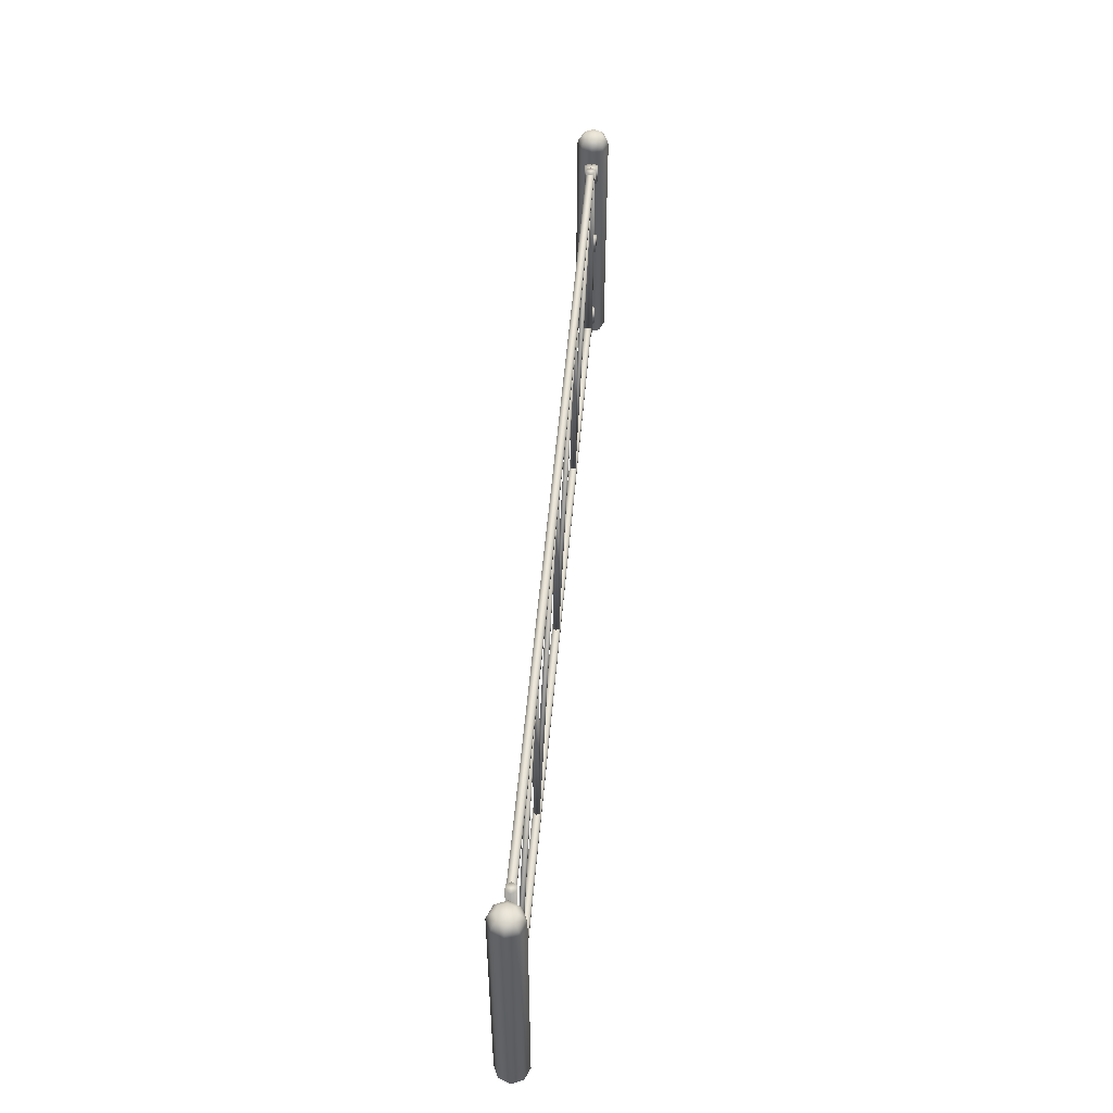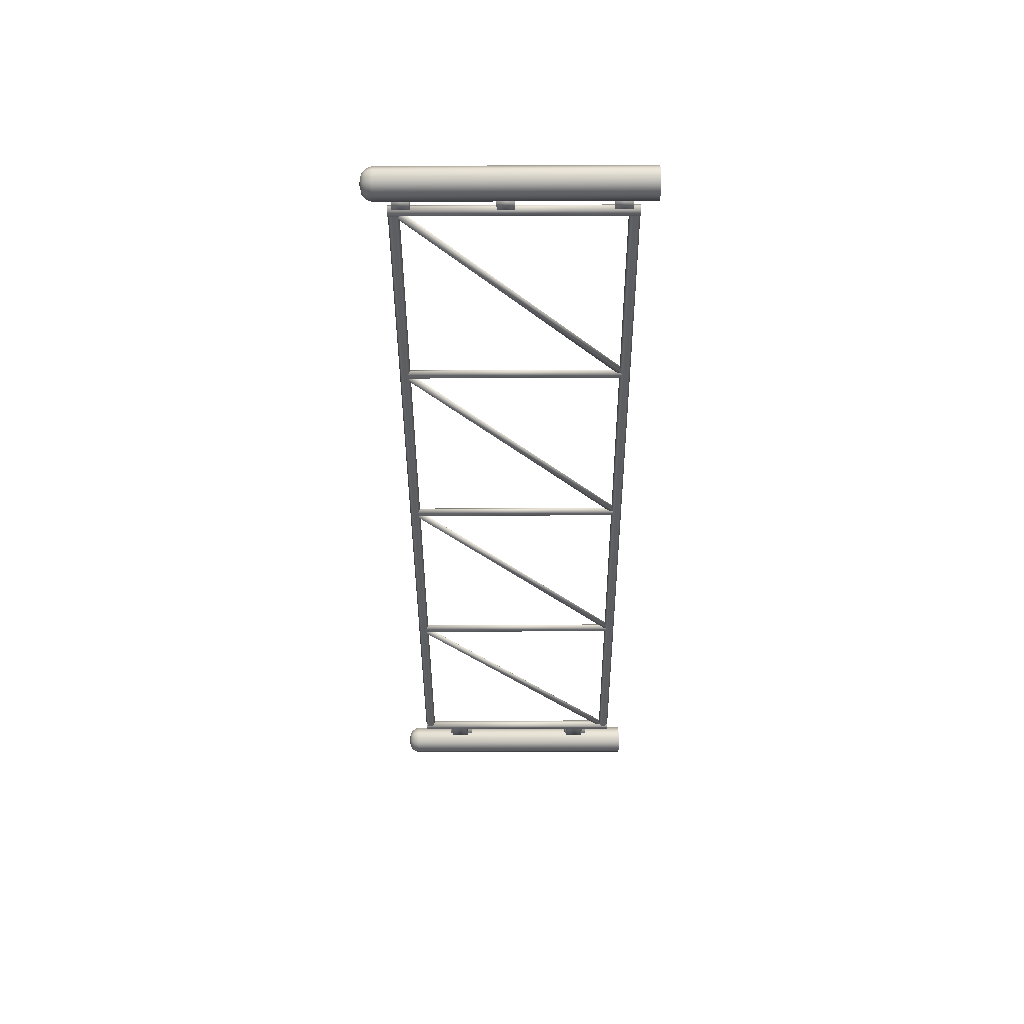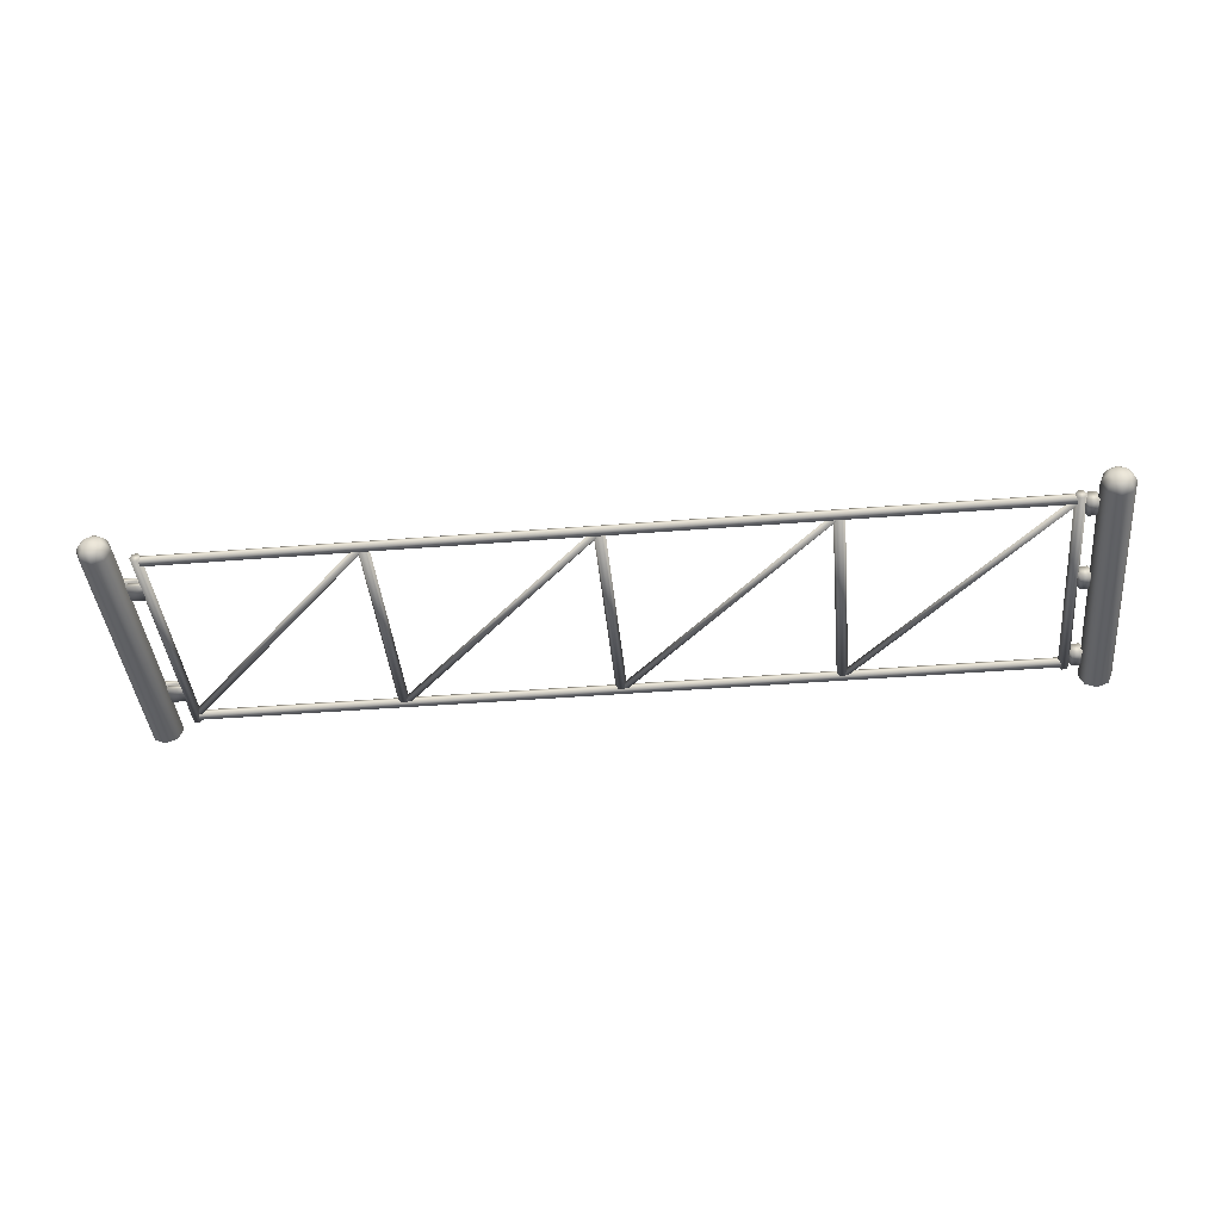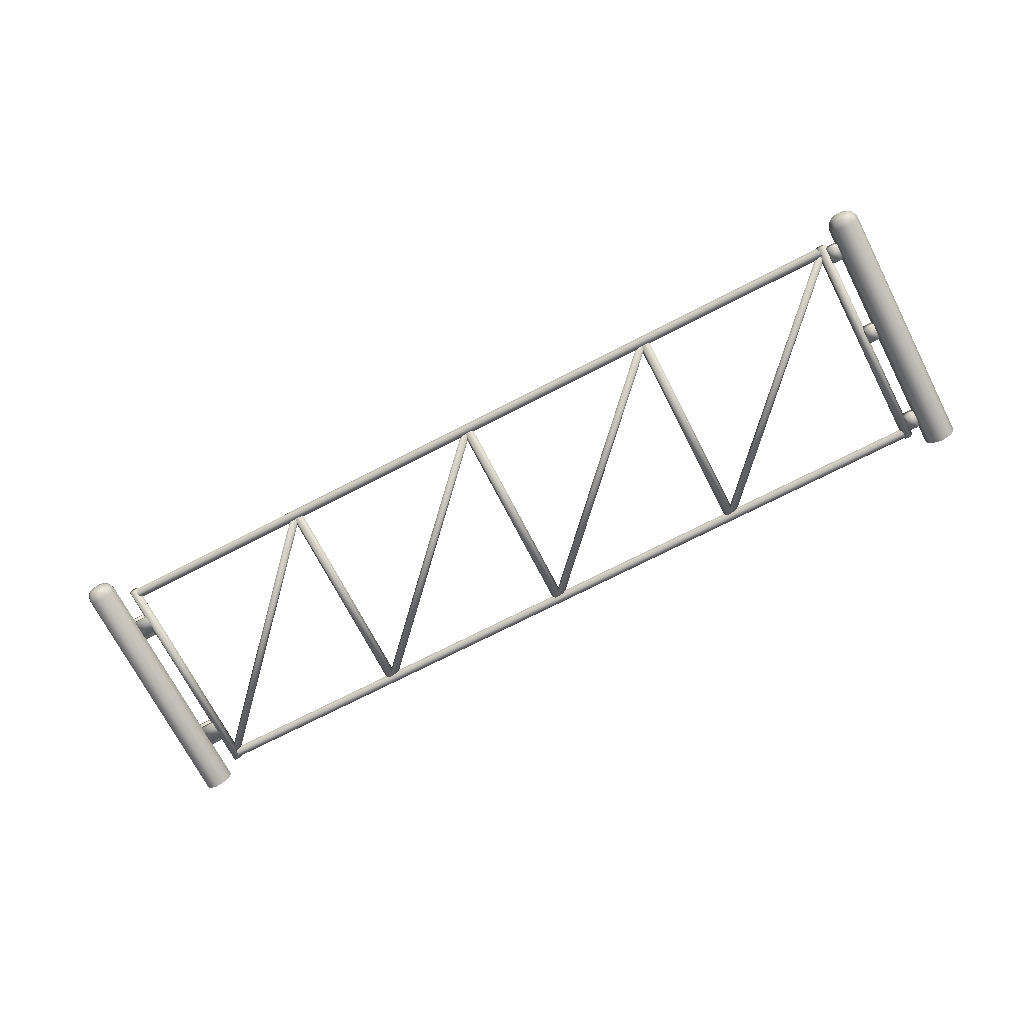
<metadata>
{"format":"obj","ext":"obj","renderer":"f3d","projection":"perspective","resolution":1024,"background":"white","views":[{"elev":51.3,"azim":-85.2,"up":"+Z"},{"elev":-40.9,"azim":90.3,"up":"+Y"},{"elev":-41.7,"azim":5.5,"up":"+Y"},{"elev":-71.6,"azim":27.3,"up":"+Y"}]}
</metadata>
<code>
v  -1.973 -0 0.07318
v  -1.973 0.01893 0.08588
v  -1.973 0.01893 0.1113
v  -1.973 -0 0.124
v  -1.973 -0.01893 0.1113
v  -1.973 -0.01893 0.08588
v  1.987 -0 0.07318
v  1.987 0.01893 0.08588
v  1.987 0.01893 0.1113
v  1.987 -0 0.124
v  1.987 -0.01893 0.1113
v  1.987 -0.01893 0.08588
v  -1.973 -0 1.116
v  1.987 0.01893 1.129
v  1.987 -0 1.116
v  -1.973 0.01893 1.129
v  1.987 0.01893 1.154
v  -1.973 0.01893 1.154
v  1.987 -0 1.167
v  -1.973 -0 1.167
v  1.987 -0.01893 1.154
v  -1.973 -0.01893 1.154
v  1.987 -0.01893 1.129
v  -1.973 -0.01893 1.129
v  -0.9829 0.01893 0.08588
v  0.007009 0.01893 0.08588
v  0.9969 0.01893 0.08588
v  0.9969 -0 0.07318
v  0.007009 -0 0.07318
v  -0.9829 -0 0.07318
v  -0.9829 0.01893 0.1113
v  0.007009 0.01893 0.1113
v  0.9969 0.01893 0.1113
v  -0.9829 -0 0.124
v  0.007009 -0 0.124
v  0.9969 -0 0.124
v  -0.9829 -0.01893 0.1113
v  0.007009 -0.01893 0.1113
v  0.9969 -0.01893 0.1113
v  -0.9829 -0.01893 0.08588
v  0.007009 -0.01893 0.08588
v  0.9969 -0.01893 0.08588
v  -0.9829 0.01893 1.129
v  0.007009 0.01893 1.129
v  0.9969 0.01893 1.129
v  0.9969 -0 1.116
v  0.007009 -0 1.116
v  -0.9829 -0 1.116
v  -0.9829 0.01893 1.154
v  0.007009 0.01893 1.154
v  0.9969 0.01893 1.154
v  -0.9829 -0 1.167
v  0.007009 -0 1.167
v  0.9969 -0 1.167
v  -0.9829 -0.01893 1.154
v  0.007009 -0.01893 1.154
v  0.9969 -0.01893 1.154
v  -0.9829 -0.01893 1.129
v  0.007009 -0.01893 1.129
v  0.9969 -0.01893 1.129
v  2.209 -0.00046 0
v  2.187 0.0531 0
v  2.134 0.07528 -0
v  2.08 0.0531 0
v  2.058 -0.00046 -0
v  2.08 -0.05402 0
v  2.134 -0.0762 0
v  2.187 -0.05402 0
v  2.134 0.07528 1.219
v  2.058 -0.00046 1.219
v  2.134 -0.0762 1.219
v  2.187 -0.05402 1.219
v  2.134 -0.00046 1.279
v  2.134 0.04304 1.269
v  2.103 0.0303 1.269
v  2.09 -0.00046 1.269
v  2.103 -0.03122 1.269
v  2.134 -0.04396 1.269
v  2.164 -0.03122 1.269
v  2.177 -0.00046 1.269
v  2.164 0.0303 1.269
v  2.08 0.0531 1.219
v  2.08 -0.05402 1.219
v  2.209 -0.00046 1.219
v  2.187 0.0531 1.219
v  2.134 0.07012 1.238
v  2.084 0.04945 1.238
v  2.063 -0.00046 1.238
v  2.084 -0.05037 1.238
v  2.134 -0.07104 1.238
v  2.184 -0.05037 1.238
v  2.204 -0.00046 1.238
v  2.184 0.04945 1.238
v  2.134 0.06004 1.256
v  2.091 0.04232 1.256
v  2.073 -0.00046 1.256
v  2.091 -0.04324 1.256
v  2.134 -0.06096 1.256
v  2.176 -0.04324 1.256
v  2.194 -0.00046 1.256
v  2.176 0.04232 1.256
v  -2.058 -0.00046 0
v  -2.08 0.0531 0
v  -2.134 0.07528 -0
v  -2.187 0.0531 0
v  -2.209 -0.00046 -0
v  -2.187 -0.05402 0
v  -2.134 -0.0762 0
v  -2.08 -0.05402 0
v  -2.134 0.07528 1.219
v  -2.209 -0.00046 1.219
v  -2.134 -0.0762 1.219
v  -2.08 -0.05402 1.219
v  -2.134 -0.00046 1.279
v  -2.134 0.04304 1.269
v  -2.164 0.0303 1.269
v  -2.177 -0.00046 1.269
v  -2.164 -0.03122 1.269
v  -2.134 -0.04396 1.269
v  -2.103 -0.03122 1.269
v  -2.09 -0.00046 1.269
v  -2.103 0.0303 1.269
v  -2.187 0.0531 1.219
v  -2.187 -0.05402 1.219
v  -2.058 -0.00046 1.219
v  -2.08 0.0531 1.219
v  -2.134 0.07012 1.238
v  -2.184 0.04945 1.238
v  -2.204 -0.00046 1.238
v  -2.184 -0.05037 1.238
v  -2.134 -0.07104 1.238
v  -2.084 -0.05037 1.238
v  -2.063 -0.00046 1.238
v  -2.084 0.04945 1.238
v  -2.134 0.06004 1.256
v  -2.176 0.04232 1.256
v  -2.194 -0.00046 1.256
v  -2.176 -0.04324 1.256
v  -2.134 -0.06096 1.256
v  -2.091 -0.04324 1.256
v  -2.073 -0.00046 1.256
v  -2.091 0.04232 1.256
v  2.071 0 0.1066
v  2.053 0.03108 0.1066
v  2.017 0.03108 0.1066
v  1.999 -0 0.1066
v  2.017 -0.03108 0.1066
v  2.053 -0.03108 0.1066
v  2.071 0 0.1858
v  2.053 0.03108 0.1858
v  2.017 0.03108 0.1858
v  1.999 -0 0.1858
v  2.017 -0.03108 0.1858
v  2.053 -0.03108 0.1858
v  2.053 0.03108 1.068
v  2.071 0 1.068
v  2.017 0.03108 1.068
v  1.999 -0 1.068
v  2.017 -0.03108 1.068
v  2.053 -0.03108 1.068
v  2.053 0.03108 1.147
v  2.071 0 1.147
v  2.017 0.03108 1.147
v  1.999 -0 1.147
v  2.017 -0.03108 1.147
v  2.053 -0.03108 1.147
v  2.053 0.03108 0.6159
v  2.071 0 0.6159
v  2.017 0.03108 0.6159
v  1.999 -0 0.6159
v  2.017 -0.03108 0.6159
v  2.053 -0.03108 0.6159
v  2.053 0.03108 0.6951
v  2.071 0 0.6951
v  2.017 0.03108 0.6951
v  1.999 -0 0.6951
v  2.017 -0.03108 0.6951
v  2.053 -0.03108 0.6951
v  2.013 0 0.07318
v  2 0.022 0.07318
v  1.975 0.022 0.07318
v  1.962 -0 0.07318
v  1.975 -0.022 0.07318
v  2 -0.022 0.07318
v  2.013 0 1.167
v  2 0.022 1.167
v  1.975 0.022 1.167
v  1.962 -0 1.167
v  1.975 -0.022 1.167
v  2 -0.022 1.167
v  1.025 -0 0.09562
v  1.013 0.0144 0.09562
v  0.9873 0.0144 0.09562
v  0.9746 -0 0.09562
v  0.9873 -0.0144 0.09562
v  1.013 -0.0144 0.09562
v  1.025 0 1.141
v  1.013 0.0144 1.141
v  0.9873 0.0144 1.141
v  0.9746 -0 1.141
v  0.9873 -0.0144 1.141
v  1.013 -0.0144 1.141
v  0.0254 -0 0.09562
v  0.0127 0.0144 0.09562
v  -0.0127 0.0144 0.09562
v  -0.0254 -0 0.09562
v  -0.0127 -0.0144 0.09562
v  0.0127 -0.0144 0.09562
v  0.0254 0 1.141
v  0.0127 0.0144 1.141
v  -0.0127 0.0144 1.141
v  -0.0254 -0 1.141
v  -0.0127 -0.0144 1.141
v  0.0127 -0.0144 1.141
v  -1.947 0 0.07318
v  -1.959 0.022 0.07318
v  -1.985 0.022 0.07318
v  -1.997 -0 0.07318
v  -1.985 -0.022 0.07318
v  -1.959 -0.022 0.07318
v  -1.947 0 1.167
v  -1.959 0.022 1.167
v  -1.985 0.022 1.167
v  -1.997 -0 1.167
v  -1.985 -0.022 1.167
v  -1.959 -0.022 1.167
v  -0.9746 -0 0.09562
v  -0.9873 0.0144 0.09562
v  -1.013 0.0144 0.09562
v  -1.025 -0 0.09562
v  -1.013 -0.0144 0.09562
v  -0.9873 -0.0144 0.09562
v  -0.9746 0 1.141
v  -0.9873 0.0144 1.141
v  -1.013 0.0144 1.141
v  -1.025 -0 1.141
v  -1.013 -0.0144 1.141
v  -0.9873 -0.0144 1.141
v  1.025 -0 0.0969
v  1.018 0.01151 0.1041
v  1.003 0.01151 0.1184
v  0.9962 -0 0.1256
v  1.003 -0.01151 0.1184
v  1.018 -0.01151 0.1041
v  1.99 0 1.117
v  1.983 0.01151 1.125
v  1.969 0.01151 1.139
v  1.962 -0 1.146
v  1.969 -0.01151 1.139
v  1.983 -0.01151 1.125
v  0.02481 -0 0.0969
v  0.01764 0.01151 0.1041
v  0.003288 0.01151 0.1184
v  -0.003887 -0 0.1256
v  0.003288 -0.01151 0.1184
v  0.01764 -0.01151 0.1041
v  1.003 0 1.117
v  0.9954 0.01151 1.125
v  0.9811 0.01151 1.139
v  0.9739 -0 1.146
v  0.9811 -0.01151 1.139
v  0.9954 -0.01151 1.125
v  -0.9729 -0 0.0969
v  -0.9801 0.01151 0.1041
v  -0.9944 0.01151 0.1184
v  -1.002 -0 0.1256
v  -0.9944 -0.01151 0.1184
v  -0.9801 -0.01151 0.1041
v  0.004869 0 1.117
v  -0.002306 0.01151 1.125
v  -0.01666 0.01151 1.139
v  -0.02383 -0 1.146
v  -0.01666 -0.01151 1.139
v  -0.002306 -0.01151 1.125
v  -1.949 -0 0.0969
v  -1.956 0.01151 0.1041
v  -1.971 0.01151 0.1184
v  -1.978 -0 0.1256
v  -1.971 -0.01151 0.1184
v  -1.956 -0.01151 0.1041
v  -0.9999 0 1.117
v  -1.007 0.01151 1.125
v  -1.021 0.01151 1.139
v  -1.029 -0 1.146
v  -1.021 -0.01151 1.139
v  -1.007 -0.01151 1.125
v  -2.069 0.01949 0.8969
v  -2.003 0.01949 0.8969
v  -2.069 0.01949 1.022
v  -2.003 0.01949 1.022
v  -2.069 -0.000208 0.8969
v  -2.003 -0.000208 0.8969
v  -2.069 -0.000208 1.022
v  -2.003 -0.000208 1.022
v  -2.069 0.01949 0.2045
v  -2.069 0.01949 0.3296
v  -2.003 0.01949 0.3296
v  -2.003 0.01949 0.2045
v  -2.069 -0.000208 0.2045
v  -2.003 -0.000208 0.2045
v  -2.003 -0.000208 0.3296
v  -2.069 -0.000208 0.3296
v  -2.052 -0.001478 0.9202
v  -2.052 -0.001478 1.011
v  -1.981 -0.001478 1.011
v  -1.981 -0.001478 0.9202
v  -2.052 -0.02118 0.9202
v  -1.981 -0.02118 0.9202
v  -1.981 -0.02118 1.011
v  -2.052 -0.02118 1.011
v  -2.052 -0.001478 0.2278
v  -2.052 -0.001478 0.3189
v  -1.981 -0.001478 0.3189
v  -1.981 -0.001478 0.2278
v  -2.052 -0.02118 0.2278
v  -1.981 -0.02118 0.2278
v  -1.981 -0.02118 0.3189
v  -2.052 -0.02118 0.3189
g Metal_Gate
f 25 26 29 30
f 31 32 26 25
f 34 35 32 31
f 37 38 35 34
f 40 41 38 37
f 30 29 41 40
f 43 44 47 48
f 49 50 44 43
f 52 53 50 49
f 55 56 53 52
f 58 59 56 55
f 48 47 59 58
f 27 8 7 28
f 26 27 28 29
f 30 1 2 25
f 33 9 8 27
f 32 33 27 26
f 25 2 3 31
f 36 10 9 33
f 35 36 33 32
f 31 3 4 34
f 39 11 10 36
f 38 39 36 35
f 34 4 5 37
f 42 12 11 39
f 41 42 39 38
f 37 5 6 40
f 28 7 12 42
f 29 28 42 41
f 40 6 1 30
f 45 14 15 46
f 44 45 46 47
f 48 13 16 43
f 51 17 14 45
f 50 51 45 44
f 43 16 18 49
f 54 19 17 51
f 53 54 51 50
f 49 18 20 52
f 57 21 19 54
f 56 57 54 53
f 52 20 22 55
f 60 23 21 57
f 59 60 57 56
f 55 22 24 58
f 46 15 23 60
f 47 46 60 59
f 58 24 13 48
f 61 62 85
f 85 84 61
f 62 63 69
f 69 85 62
f 63 64 82
f 82 69 63
f 64 65 70
f 70 82 64
f 65 66 83
f 83 70 65
f 66 67 71
f 71 83 66
f 67 68 72
f 72 71 67
f 68 61 84
f 84 72 68
f 73 74 75
f 73 75 76
f 73 76 77
f 73 77 78
f 73 78 79
f 73 79 80
f 73 80 81
f 73 81 74
f 86 87 95
f 95 94 86
f 87 88 96
f 96 95 87
f 88 89 97
f 97 96 88
f 89 90 98
f 98 97 89
f 90 91 99
f 99 98 90
f 91 92 100
f 100 99 91
f 92 93 101
f 101 100 92
f 93 86 94
f 94 101 93
f 69 82 87
f 87 86 69
f 82 70 88
f 88 87 82
f 70 83 89
f 89 88 70
f 83 71 90
f 90 89 83
f 71 72 91
f 91 90 71
f 72 84 92
f 92 91 72
f 84 85 93
f 93 92 84
f 85 69 86
f 86 93 85
f 74 94 95
f 95 75 74
f 75 95 96
f 96 76 75
f 76 96 97
f 97 77 76
f 77 97 98
f 98 78 77
f 78 98 99
f 99 79 78
f 79 99 100
f 100 80 79
f 80 100 101
f 101 81 80
f 81 101 94
f 94 74 81
f 102 103 126
f 126 125 102
f 103 104 110
f 110 126 103
f 104 105 123
f 123 110 104
f 105 106 111
f 111 123 105
f 106 107 124
f 124 111 106
f 107 108 112
f 112 124 107
f 108 109 113
f 113 112 108
f 109 102 125
f 125 113 109
f 114 115 116
f 114 116 117
f 114 117 118
f 114 118 119
f 114 119 120
f 114 120 121
f 114 121 122
f 114 122 115
f 127 128 136
f 136 135 127
f 128 129 137
f 137 136 128
f 129 130 138
f 138 137 129
f 130 131 139
f 139 138 130
f 131 132 140
f 140 139 131
f 132 133 141
f 141 140 132
f 133 134 142
f 142 141 133
f 134 127 135
f 135 142 134
f 110 123 128
f 128 127 110
f 123 111 129
f 129 128 123
f 111 124 130
f 130 129 111
f 124 112 131
f 131 130 124
f 112 113 132
f 132 131 112
f 113 125 133
f 133 132 113
f 125 126 134
f 134 133 125
f 126 110 127
f 127 134 126
f 115 135 136
f 136 116 115
f 116 136 137
f 137 117 116
f 117 137 138
f 138 118 117
f 118 138 139
f 139 119 118
f 119 139 140
f 140 120 119
f 120 140 141
f 141 121 120
f 121 141 142
f 142 122 121
f 122 142 135
f 135 115 122
f 147 146 145
f 145 144 143
f 147 145 143
f 148 147 143
f 143 144 150
f 150 149 143
f 144 145 151
f 151 150 144
f 145 146 152
f 152 151 145
f 146 147 153
f 153 152 146
f 147 148 154
f 154 153 147
f 148 143 149
f 149 154 148
f 149 150 151
f 151 152 153
f 149 151 153
f 154 149 153
f 159 158 157
f 157 155 156
f 159 157 156
f 160 159 156
f 156 155 161
f 161 162 156
f 155 157 163
f 163 161 155
f 157 158 164
f 164 163 157
f 158 159 165
f 165 164 158
f 159 160 166
f 166 165 159
f 160 156 162
f 162 166 160
f 162 161 163
f 163 164 165
f 162 163 165
f 166 162 165
f 171 170 169
f 169 167 168
f 171 169 168
f 172 171 168
f 168 167 173
f 173 174 168
f 167 169 175
f 175 173 167
f 169 170 176
f 176 175 169
f 170 171 177
f 177 176 170
f 171 172 178
f 178 177 171
f 172 168 174
f 174 178 172
f 174 173 175
f 175 176 177
f 174 175 177
f 178 174 177
f 183 182 181
f 181 180 179
f 183 181 179
f 184 183 179
f 179 180 186
f 186 185 179
f 180 181 187
f 187 186 180
f 181 182 188
f 188 187 181
f 182 183 189
f 189 188 182
f 183 184 190
f 190 189 183
f 184 179 185
f 185 190 184
f 185 186 187
f 187 188 189
f 185 187 189
f 190 185 189
f 195 194 193
f 193 192 191
f 195 193 191
f 196 195 191
f 191 192 198
f 198 197 191
f 192 193 199
f 199 198 192
f 193 194 200
f 200 199 193
f 194 195 201
f 201 200 194
f 195 196 202
f 202 201 195
f 196 191 197
f 197 202 196
f 197 198 199
f 199 200 201
f 197 199 201
f 202 197 201
f 207 206 205
f 205 204 203
f 207 205 203
f 208 207 203
f 203 204 210
f 210 209 203
f 204 205 211
f 211 210 204
f 205 206 212
f 212 211 205
f 206 207 213
f 213 212 206
f 207 208 214
f 214 213 207
f 208 203 209
f 209 214 208
f 209 210 211
f 211 212 213
f 209 211 213
f 214 209 213
f 219 218 217
f 217 216 215
f 219 217 215
f 220 219 215
f 215 216 222
f 222 221 215
f 216 217 223
f 223 222 216
f 217 218 224
f 224 223 217
f 218 219 225
f 225 224 218
f 219 220 226
f 226 225 219
f 220 215 221
f 221 226 220
f 221 222 223
f 223 224 225
f 221 223 225
f 226 221 225
f 231 230 229
f 229 228 227
f 231 229 227
f 232 231 227
f 227 228 234
f 234 233 227
f 228 229 235
f 235 234 228
f 229 230 236
f 236 235 229
f 230 231 237
f 237 236 230
f 231 232 238
f 238 237 231
f 232 227 233
f 233 238 232
f 233 234 235
f 235 236 237
f 233 235 237
f 238 233 237
f 243 242 241
f 241 240 239
f 243 241 239
f 244 243 239
f 239 240 246
f 246 245 239
f 240 241 247
f 247 246 240
f 241 242 248
f 248 247 241
f 242 243 249
f 249 248 242
f 243 244 250
f 250 249 243
f 244 239 245
f 245 250 244
f 245 246 247
f 247 248 249
f 245 247 249
f 250 245 249
f 255 254 253
f 253 252 251
f 255 253 251
f 256 255 251
f 251 252 258
f 258 257 251
f 252 253 259
f 259 258 252
f 253 254 260
f 260 259 253
f 254 255 261
f 261 260 254
f 255 256 262
f 262 261 255
f 256 251 257
f 257 262 256
f 257 258 259
f 259 260 261
f 257 259 261
f 262 257 261
f 267 266 265
f 265 264 263
f 267 265 263
f 268 267 263
f 263 264 270
f 270 269 263
f 264 265 271
f 271 270 264
f 265 266 272
f 272 271 265
f 266 267 273
f 273 272 266
f 267 268 274
f 274 273 267
f 268 263 269
f 269 274 268
f 269 270 271
f 271 272 273
f 269 271 273
f 274 269 273
f 279 278 277
f 277 276 275
f 279 277 275
f 280 279 275
f 275 276 282
f 282 281 275
f 276 277 283
f 283 282 276
f 277 278 284
f 284 283 277
f 278 279 285
f 285 284 278
f 279 280 286
f 286 285 279
f 280 275 281
f 281 286 280
f 281 282 283
f 283 284 285
f 281 283 285
f 286 281 285
f 287 289 290
f 290 288 287
f 291 292 294
f 294 293 291
f 287 288 292
f 292 291 287
f 288 290 294
f 294 292 288
f 290 289 293
f 293 294 290
f 295 296 297
f 297 298 295
f 299 300 301
f 301 302 299
f 295 298 300
f 300 299 295
f 298 297 301
f 301 300 298
f 297 296 302
f 302 301 297
f 303 304 305
f 305 306 303
f 307 308 309
f 309 310 307
f 303 306 308
f 308 307 303
f 305 304 310
f 310 309 305
f 304 303 307
f 307 310 304
f 311 312 313
f 313 314 311
f 315 316 317
f 317 318 315
f 311 314 316
f 316 315 311
f 313 312 318
f 318 317 313
f 312 311 315
f 315 318 312

</code>
